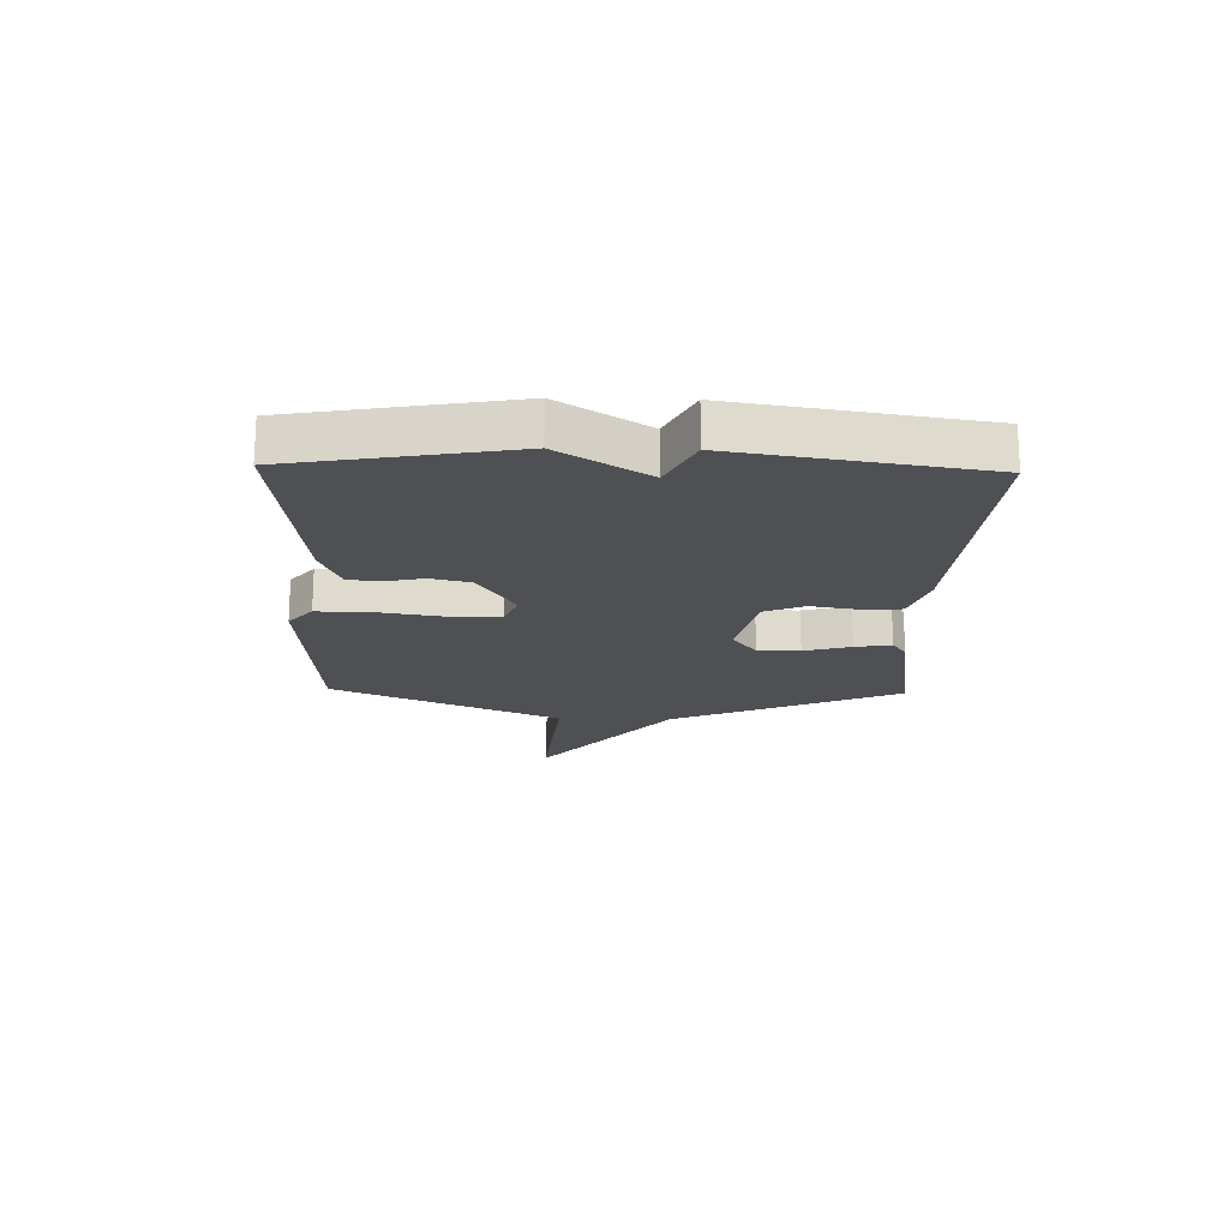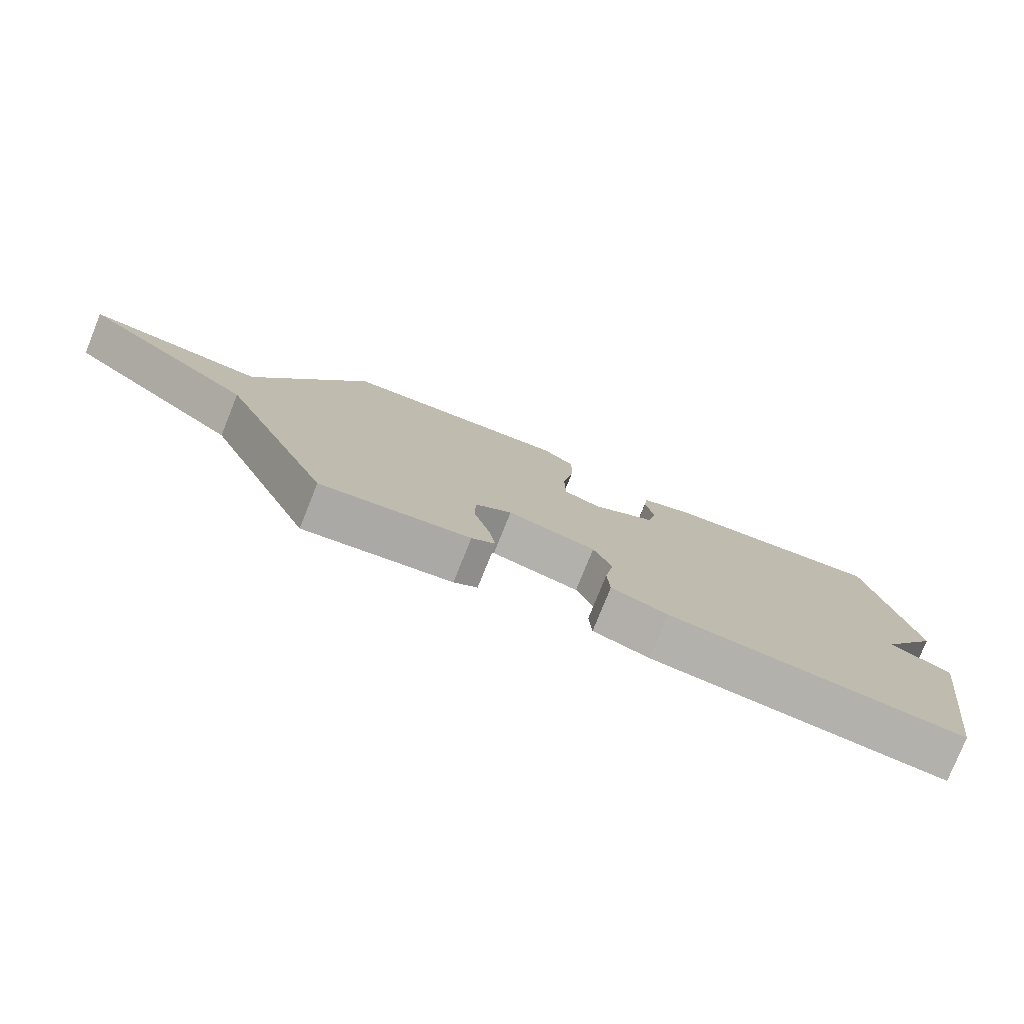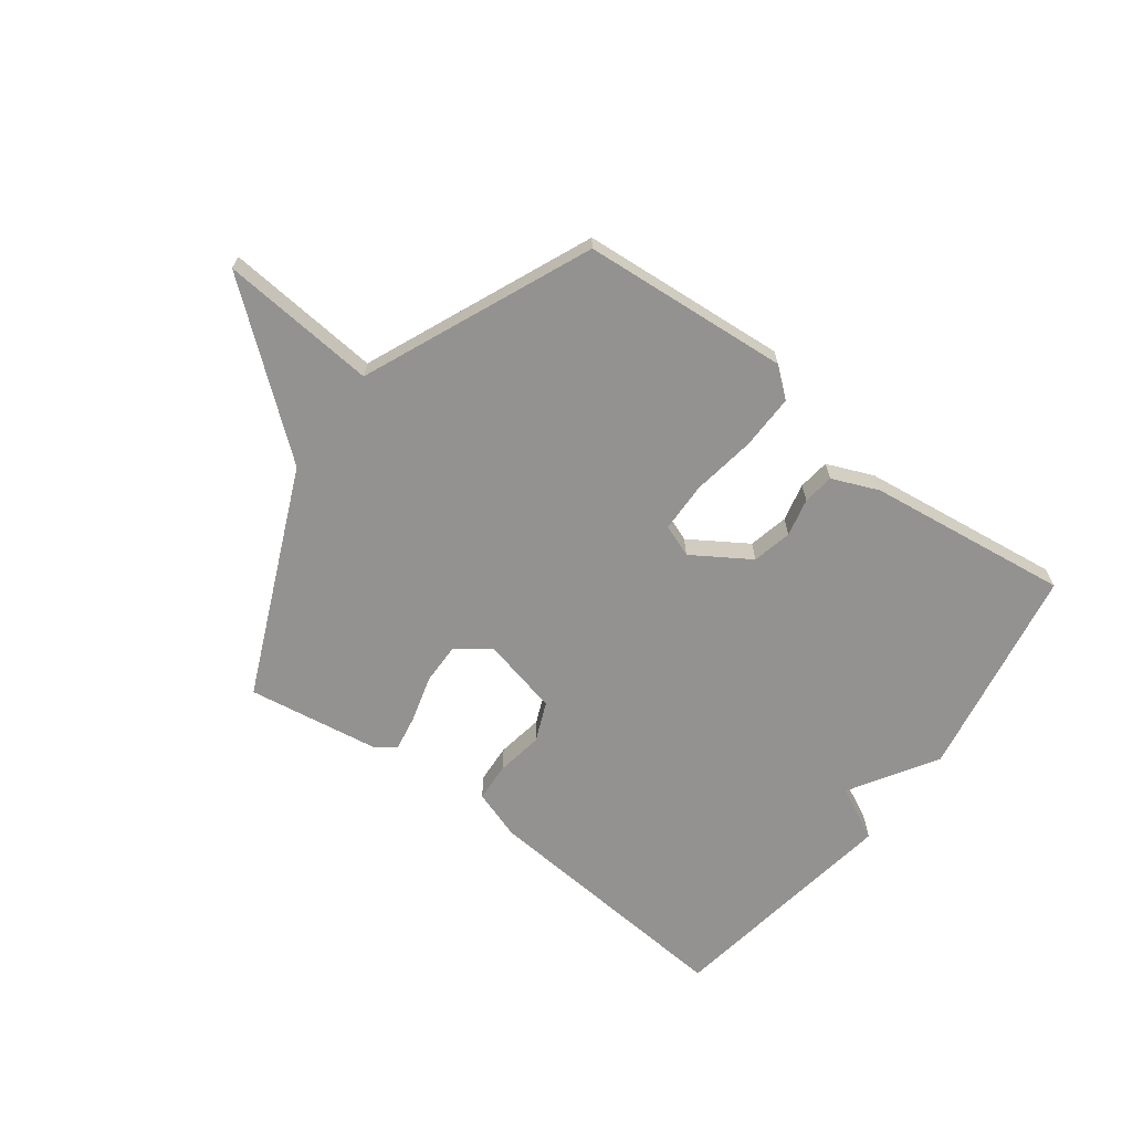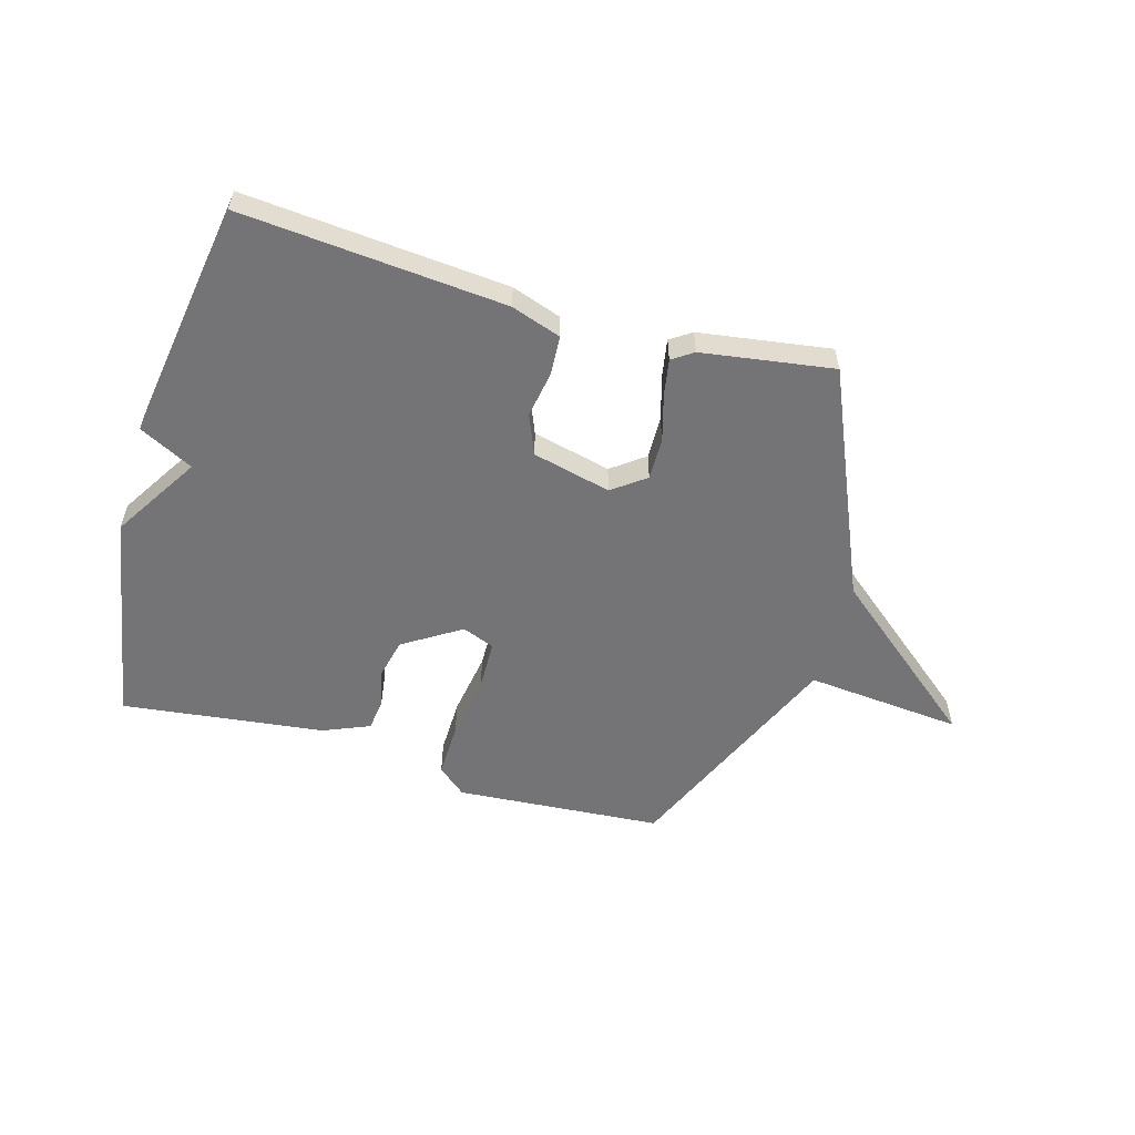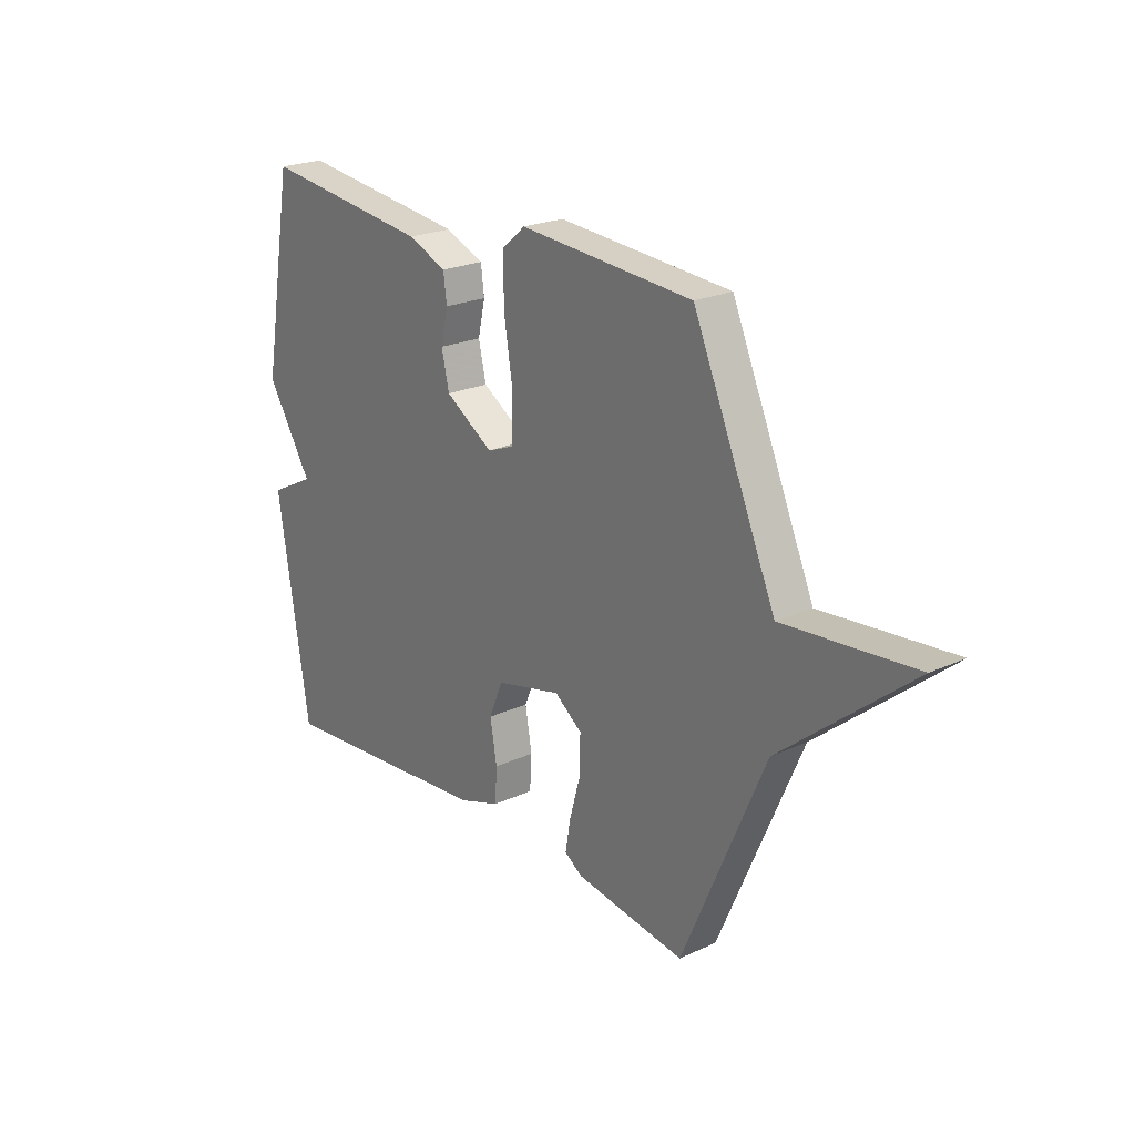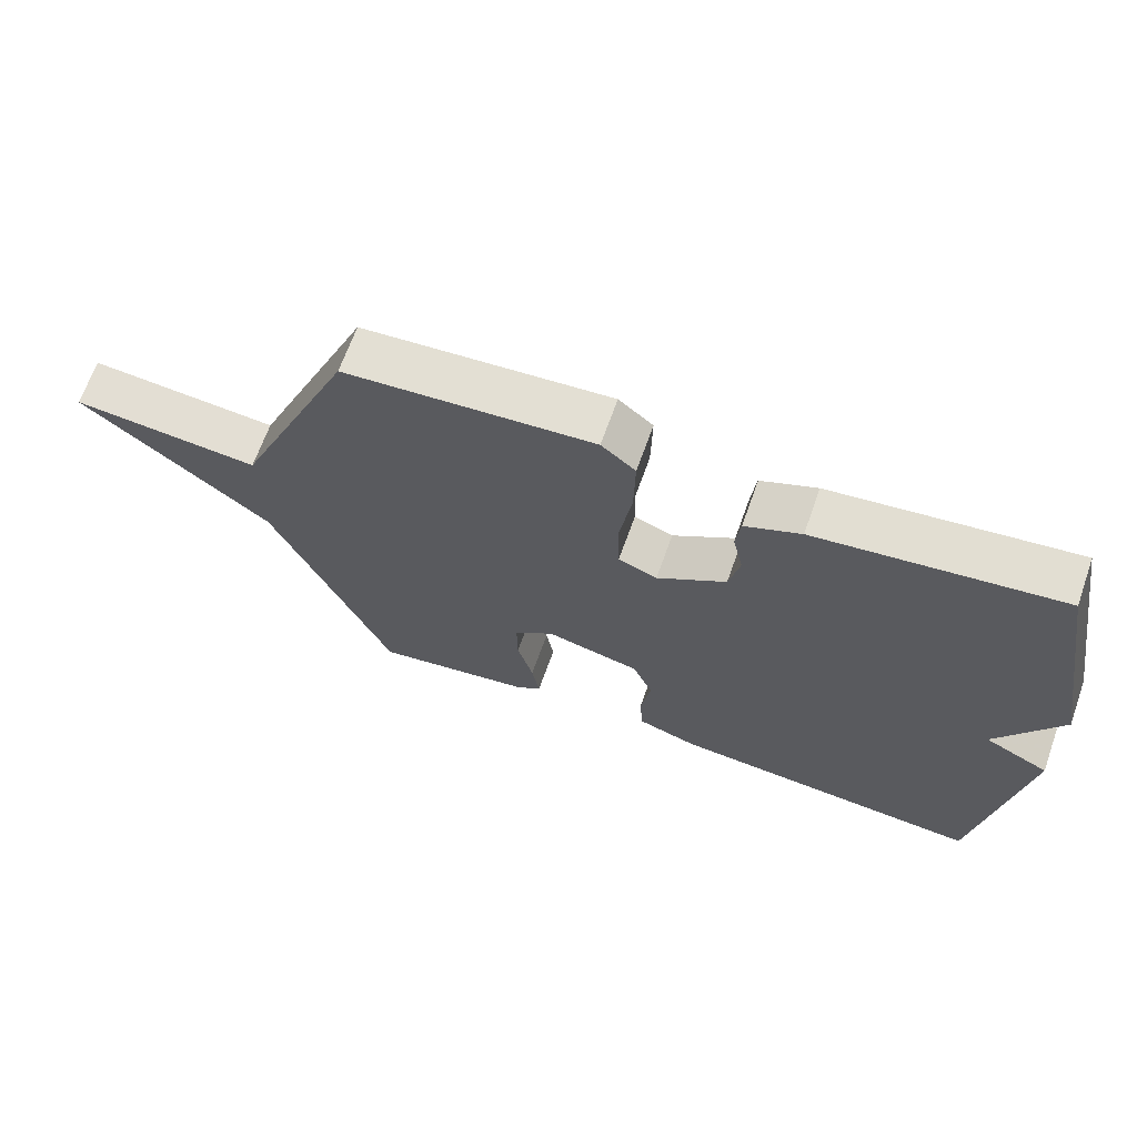
<metadata>
{"format":"obj","ext":"obj","renderer":"f3d","projection":"perspective","resolution":1024,"background":"white","views":[{"elev":-18.8,"azim":88.5,"up":"+Y"},{"elev":-78.3,"azim":-21.9,"up":"+Z"},{"elev":-66.4,"azim":-36.6,"up":"+Y"},{"elev":-56.3,"azim":163.9,"up":"+Y"},{"elev":22.4,"azim":-128.6,"up":"+Z"},{"elev":66.4,"azim":19.5,"up":"+Z"}]}
</metadata>
<code>
v -0.5 0.07 -0.5
v -0.674 0.07 -0.099
v -0.949 0.07 0.126
v -0.674 0.07 0.101
v -0.5 0.07 0.5
v -0.136 0.07 0.527
v -0.086 0.07 0.485
v -0.088 0.07 0.388
v -0.106 0.07 0.276
v -0.104 0.07 0.188
v -0.047 0.07 0.166
v 0.054 0.07 0.23
v 0.07 0.07 0.3
v 0.055 0.07 0.367
v 0.062 0.07 0.422
v 0.144 0.07 0.456
v 0.5 0.07 0.5
v 0.566 0.07 0.123
v 0.471 0.07 -0.029
v 0.566 0.07 -0.077
v 0.5 0.07 -0.5
v 0.037 0.07 -0.461
v -0.051 0.07 -0.431
v -0.055 0.07 -0.362
v -0.041 0.07 -0.28
v -0.07 0.07 -0.21
v -0.208 0.07 -0.177
v -0.266 0.07 -0.22
v -0.265 0.07 -0.294
v -0.242 0.07 -0.376
v -0.231 0.07 -0.44
v -0.268 0.07 -0.465
v -0.5 0 -0.5
v -0.674 0 -0.099
v -0.949 0 0.126
v -0.674 0 0.101
v -0.5 0 0.5
v -0.136 0 0.527
v -0.086 0 0.485
v -0.088 0 0.388
v -0.106 0 0.276
v -0.104 0 0.188
v -0.047 0 0.166
v 0.054 0 0.23
v 0.07 0 0.3
v 0.055 0 0.367
v 0.062 0 0.422
v 0.144 0 0.456
v 0.5 0 0.5
v 0.566 0 0.123
v 0.471 0 -0.029
v 0.566 0 -0.077
v 0.5 0 -0.5
v 0.037 0 -0.461
v -0.051 0 -0.431
v -0.055 0 -0.362
v -0.041 0 -0.28
v -0.07 0 -0.21
v -0.208 0 -0.177
v -0.266 0 -0.22
v -0.265 0 -0.294
v -0.242 0 -0.376
v -0.231 0 -0.44
v -0.268 0 -0.465
f 32 1 2
f 31 32 2
f 30 31 2
f 29 30 2
f 2 3 4
f 29 2 4
f 28 29 4
f 7 8 9
f 6 7 9
f 5 6 9
f 4 5 9
f 28 4 9
f 27 28 9
f 23 24 25
f 22 23 25
f 21 22 25
f 20 21 25
f 19 20 25
f 19 25 26
f 17 18 19
f 16 17 19
f 15 16 19
f 14 15 19
f 13 14 19
f 12 13 19
f 19 26 27
f 12 19 27
f 11 12 27
f 27 9 10
f 10 11 27
f 34 33 64
f 34 64 63
f 34 63 62
f 34 62 61
f 36 35 34
f 36 34 61
f 36 61 60
f 41 40 39
f 41 39 38
f 41 38 37
f 41 37 36
f 41 36 60
f 41 60 59
f 57 56 55
f 57 55 54
f 57 54 53
f 57 53 52
f 57 52 51
f 58 57 51
f 51 50 49
f 51 49 48
f 51 48 47
f 51 47 46
f 51 46 45
f 51 45 44
f 59 58 51
f 59 51 44
f 59 44 43
f 42 41 59
f 59 43 42
f 1 33 34 2
f 2 34 35 3
f 3 35 36 4
f 4 36 37 5
f 5 37 38 6
f 6 38 39 7
f 7 39 40 8
f 8 40 41 9
f 9 41 42 10
f 10 42 43 11
f 11 43 44 12
f 12 44 45 13
f 13 45 46 14
f 14 46 47 15
f 15 47 48 16
f 16 48 49 17
f 17 49 50 18
f 18 50 51 19
f 19 51 52 20
f 20 52 53 21
f 21 53 54 22
f 22 54 55 23
f 23 55 56 24
f 24 56 57 25
f 25 57 58 26
f 26 58 59 27
f 27 59 60 28
f 28 60 61 29
f 29 61 62 30
f 30 62 63 31
f 31 63 64 32
f 32 64 33 1

</code>
